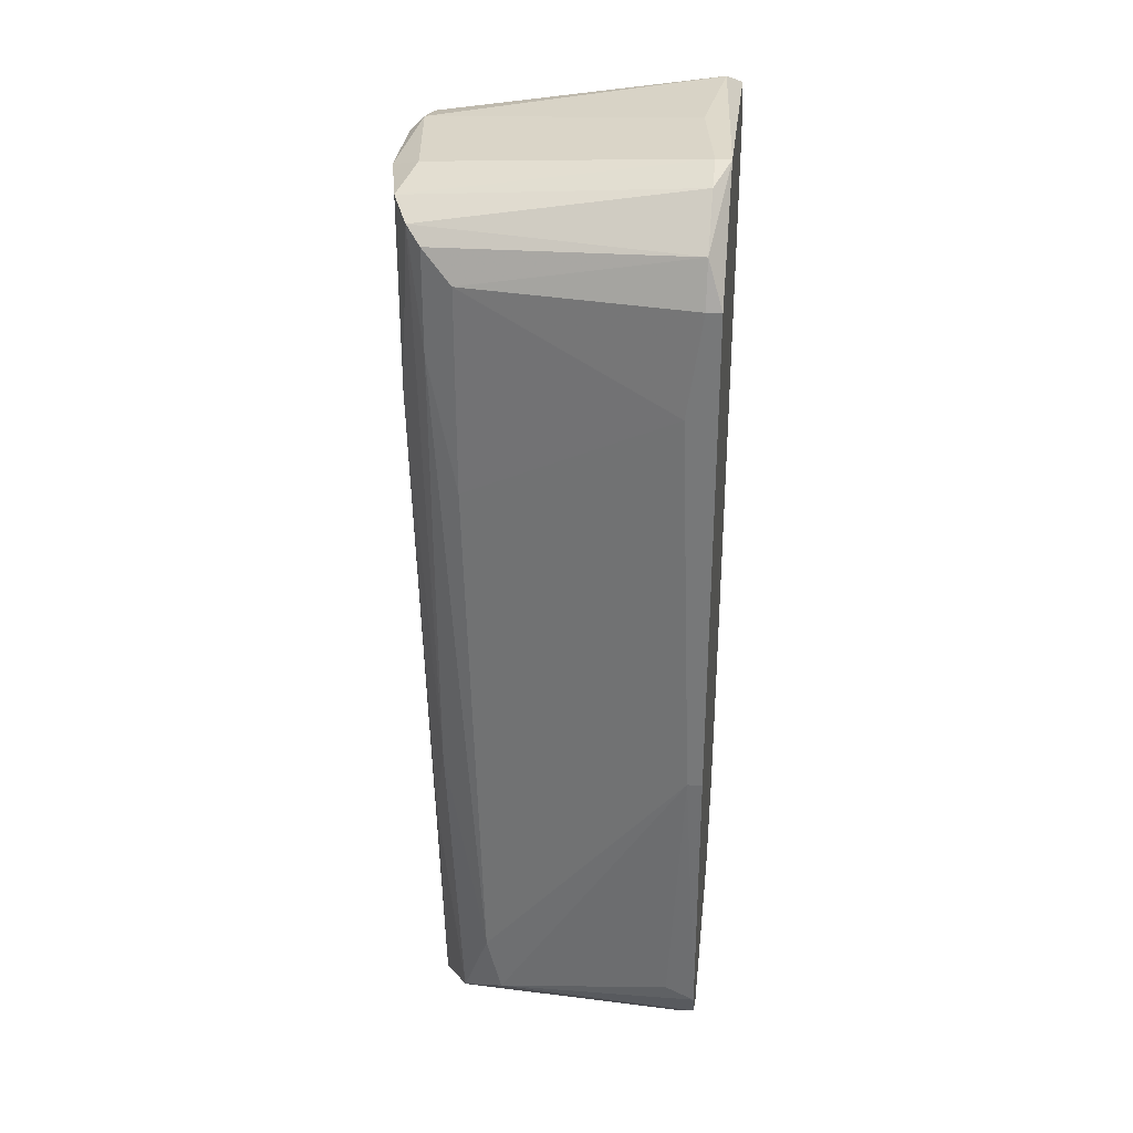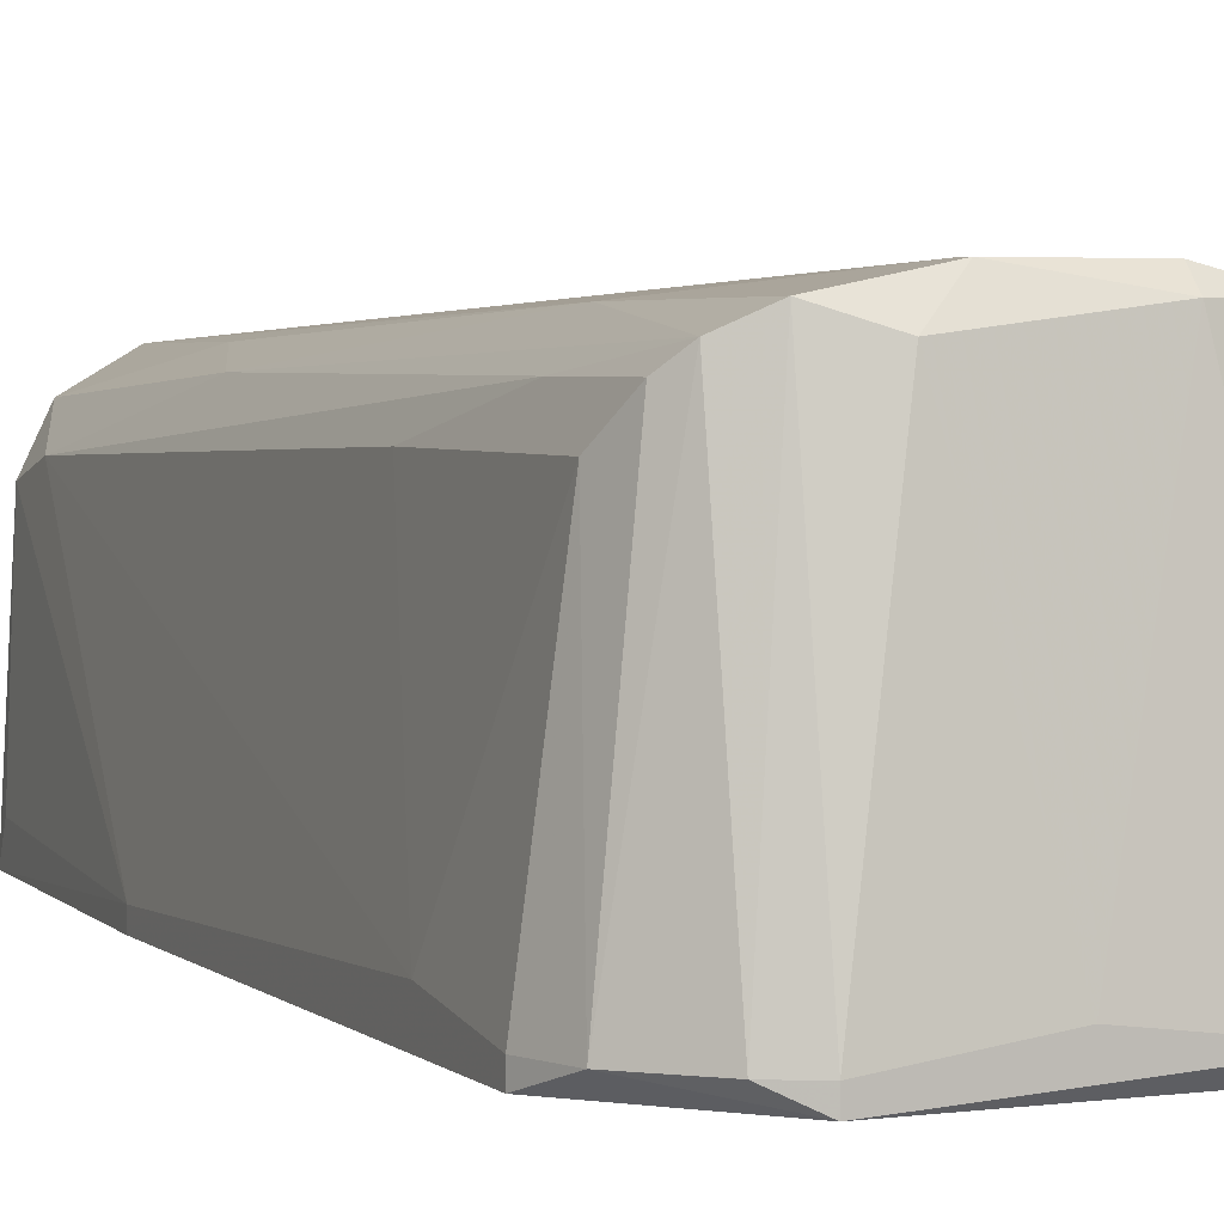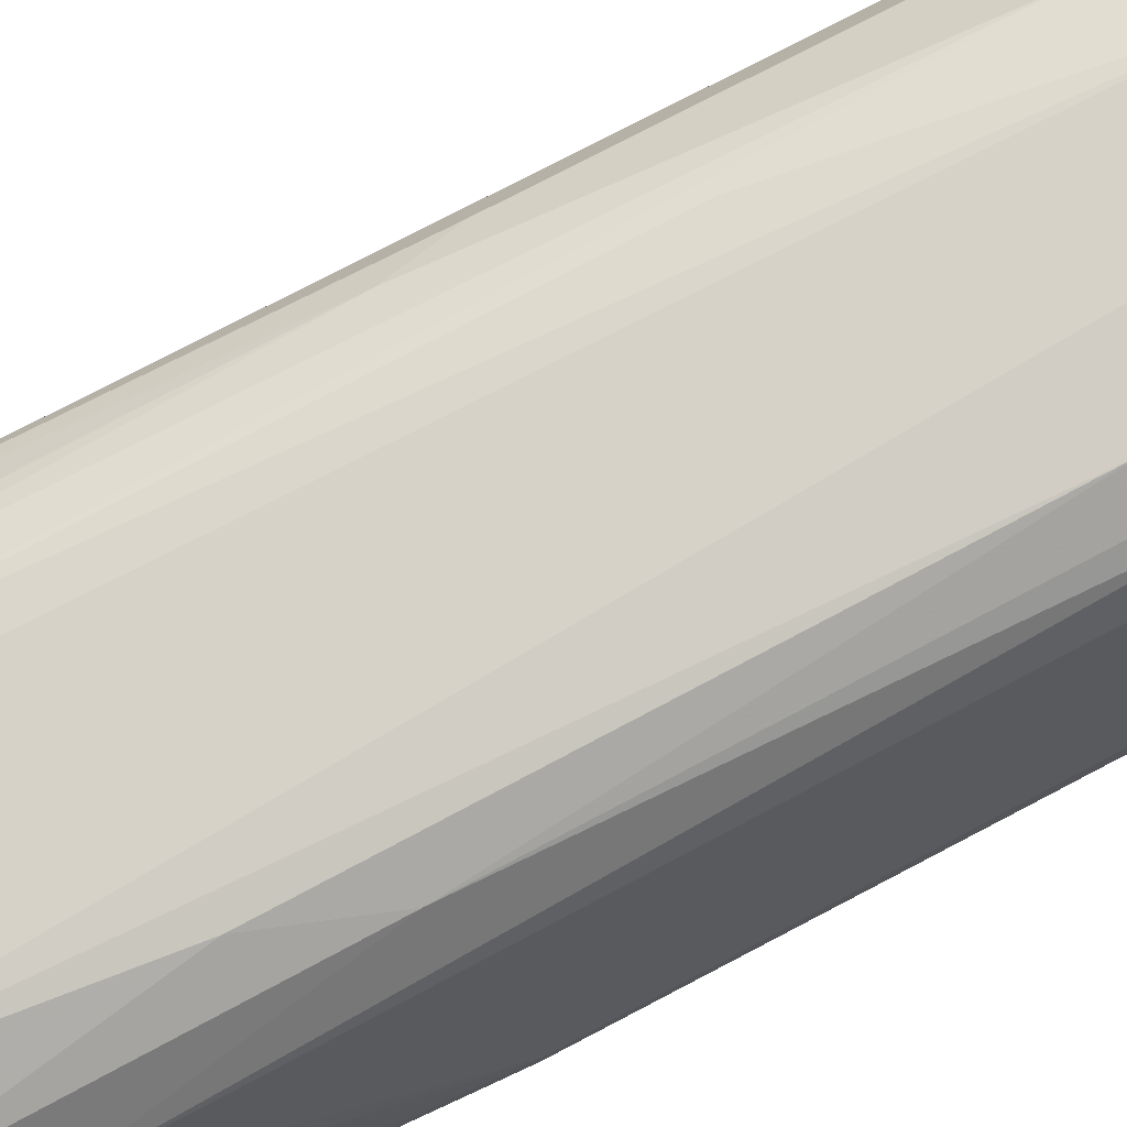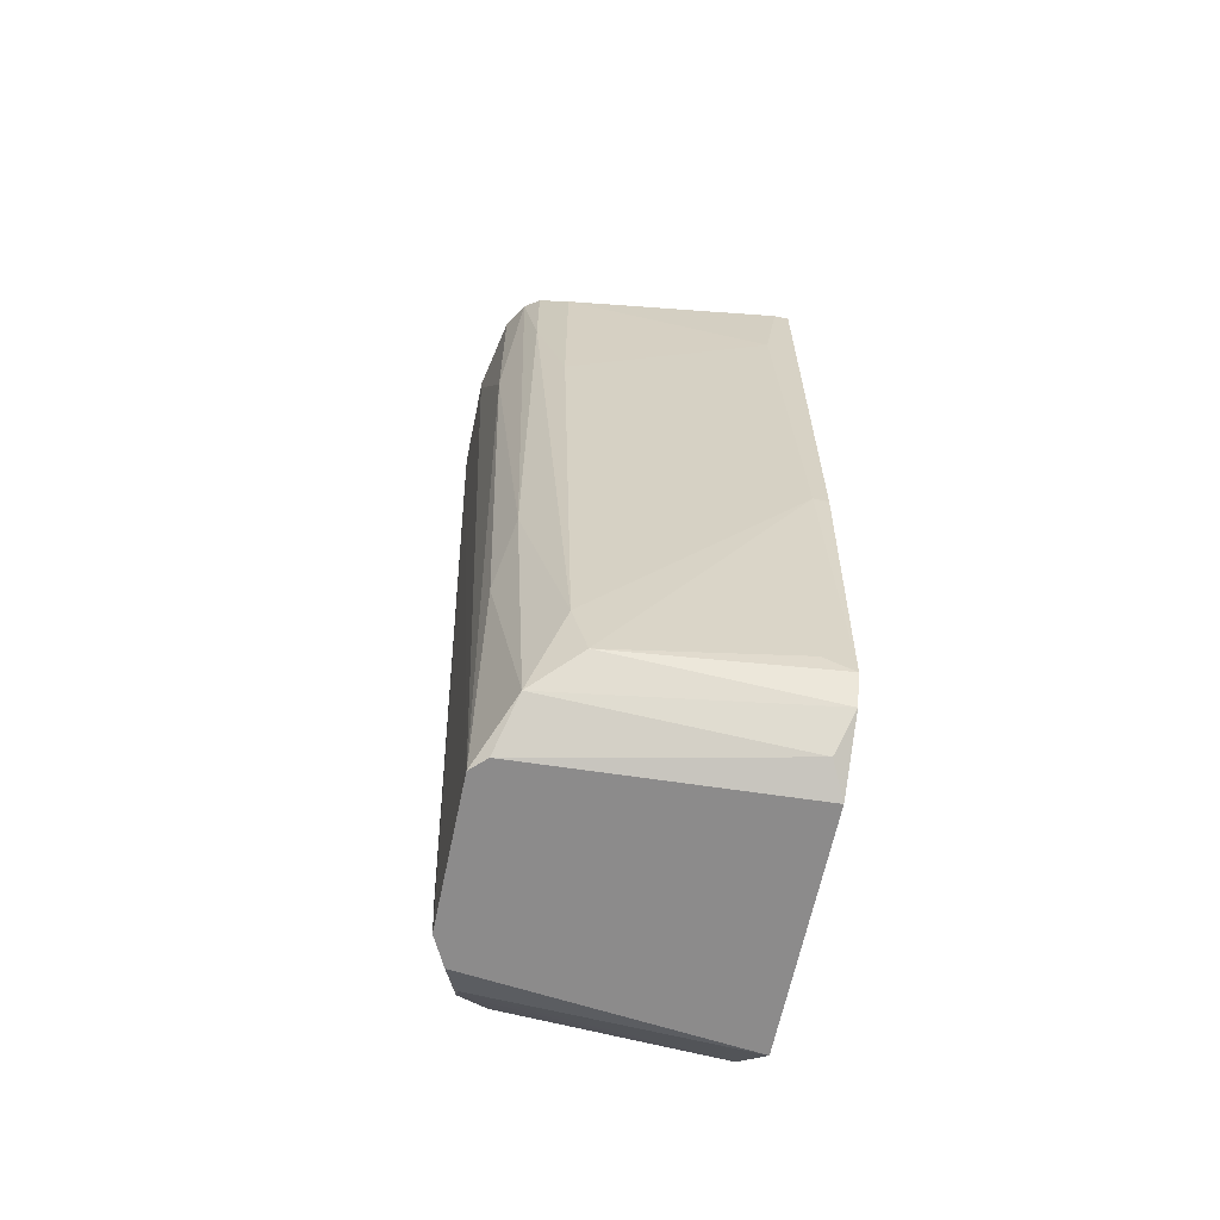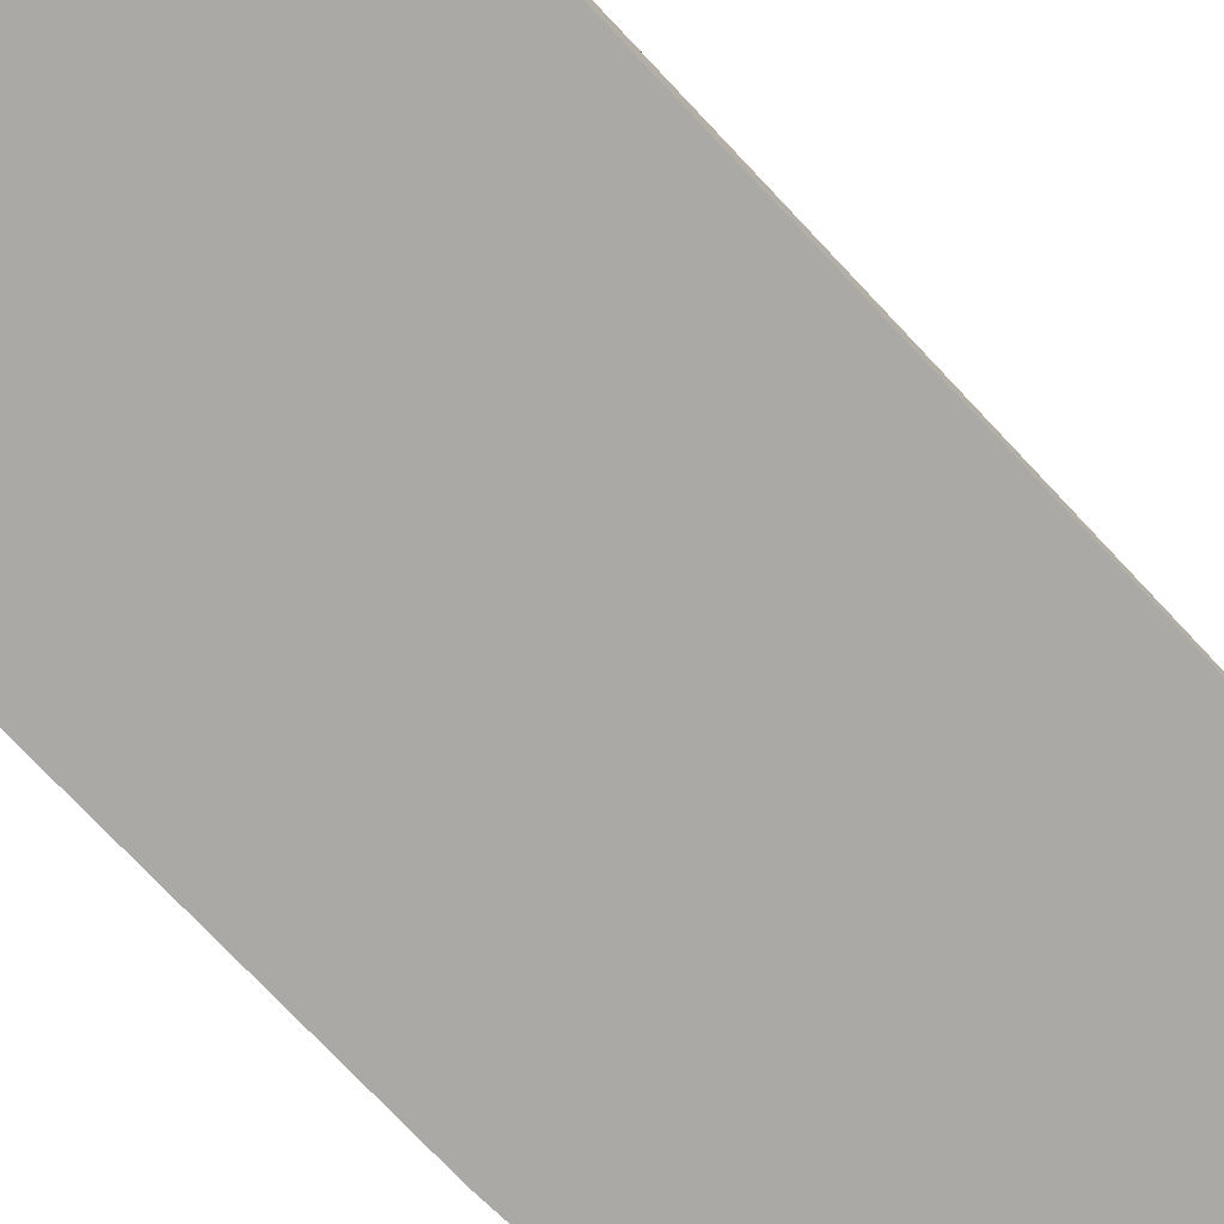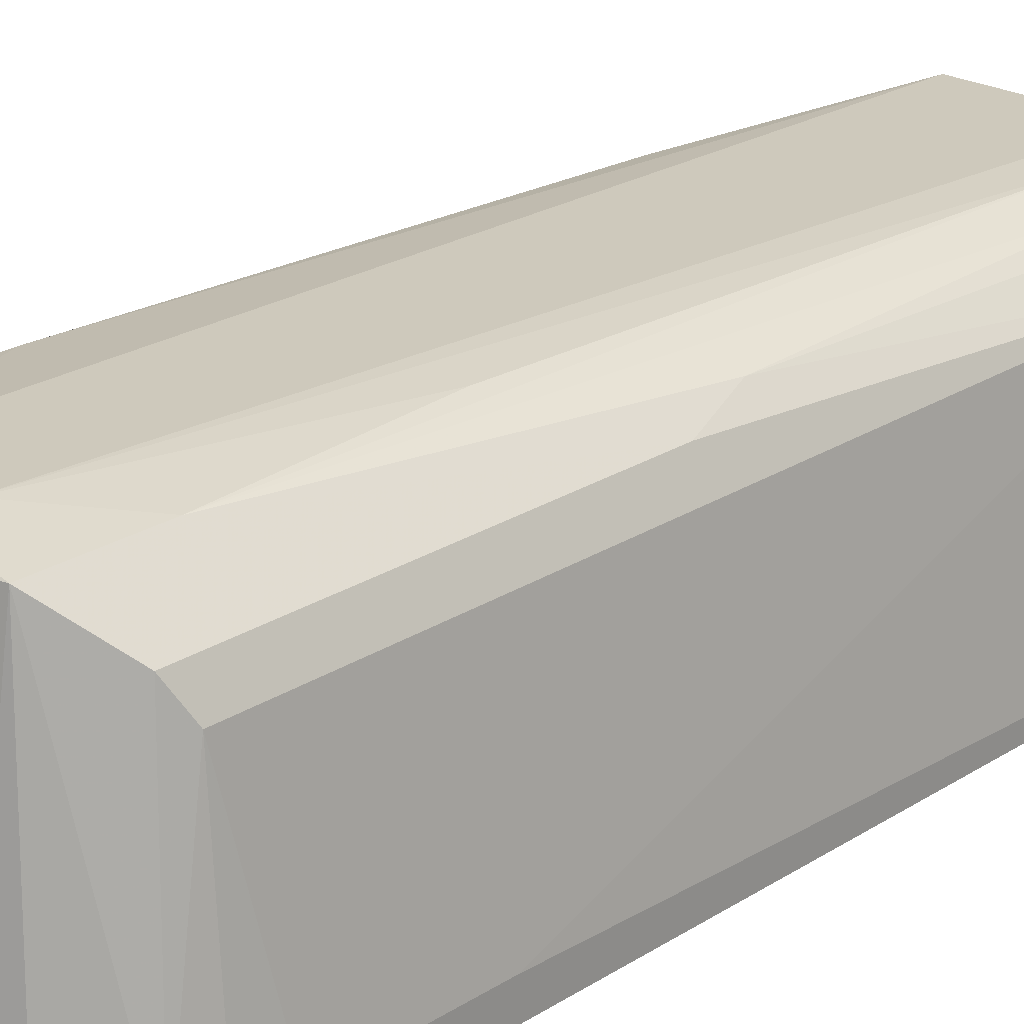
<metadata>
{"format":"obj","ext":"obj","renderer":"f3d","projection":"perspective","resolution":1024,"background":"white","views":[{"elev":31.7,"azim":96.3,"up":"+Y"},{"elev":3.2,"azim":157.8,"up":"+Z"},{"elev":76.1,"azim":62.3,"up":"+Z"},{"elev":-64.0,"azim":78.2,"up":"+Y"},{"elev":-75.3,"azim":-136.6,"up":"+Z"},{"elev":23.7,"azim":-136.7,"up":"+Z"}]}
</metadata>
<code>
v -0.0137 0.00348 0.02582
v -0.0137 0.03641 0.02582
v 0.01527 -0.03865 0.003432
v 0.01527 -0.03206 0.02319
v 0.01527 -0.03733 0.02187
v -0.008427 -0.0347 0.02845
v -0.008427 -0.0426 0.02713
v -0.008427 0.0127 0.02977
v -0.01238 0.043 0.00475
v -0.01238 0.043 0.003432
v -0.01238 -0.00177 0.02713
v -0.01238 -0.03997 0.02582
v 0.01791 -0.009675 0.00475
v 0.01791 -0.009675 0.003432
v 0.01791 0.02588 0.006069
v 0.01791 0.0351 0.00475
v 0.01791 0.0351 0.003432
v -0.005795 -0.0426 0.02845
v 0.01396 0.03774 0.02713
v 0.01396 0.0285 0.02713
v 0.006053 0.04169 0.02845
v -0.004476 0.04037 0.03109
v -0.004476 0.03774 0.03109
v -0.004476 0.04169 0.02977
v 0.01528 0.01665 0.0245
v 0.01528 0.0351 0.0245
v 0.01659 -0.03602 0.003432
v 0.01659 0.03905 0.00475
v 0.01659 -0.03469 0.006069
v 0.007372 -0.0426 0.02845
v -0.01633 -0.03602 0.003432
v -0.01633 0.03905 0.00475
v -0.01633 0.03905 0.003432
v 0.003422 0.03905 0.03109
v 0.003422 0.04037 0.03109
v 0.01264 0.03905 0.02845
v 0.01264 0.043 0.00475
v 0.01264 -0.04129 0.00475
v 0.01264 -0.0123 0.02713
v 0.01264 -0.03997 0.02582
v 0.008688 -0.0426 0.02713
v -0.01764 0.01929 0.006066
v -0.01764 0.03245 0.006066
v -0.01764 -0.02548 0.00475
v -0.01764 -0.02548 0.003432
v -0.01764 0.03641 0.003432
v 0.000783 0.04432 0.006066
v -0.01106 -0.0347 0.02713
v -0.01106 -0.0426 0.003432
v -0.01106 -0.04129 0.02582
v -0.01501 -0.03865 0.00475
v -0.01501 0.0351 0.02319
v -0.01501 -0.03733 0.02319
v -0.009746 0.04432 0.00475
v -0.009746 0.03114 0.02977
v -0.009746 0.04037 0.02977
v 0.01001 0.04432 0.00475
v 0.01001 0.04432 0.003432
v 0.01001 0.04037 0.02977
v 0.01001 -0.0426 0.003432
v 0.01001 -0.02021 0.02845
v 0.01001 0.02325 0.02977
f 12 51 50
f 31 45 33
f 31 33 27
f 27 33 58
f 31 27 60
f 18 60 30
f 23 18 30
f 31 60 49
f 60 18 49
f 27 58 17
f 53 52 43
f 15 4 13
f 17 15 13
f 18 23 6
f 12 18 6
f 17 58 28
f 52 53 1
f 54 56 24
f 35 21 24
f 4 40 5
f 13 4 5
f 33 45 46
f 45 43 46
f 43 52 46
f 58 33 10
f 54 58 10
f 45 31 44
f 31 53 44
f 43 45 44
f 40 4 39
f 36 62 39
f 20 36 39
f 4 20 39
f 23 56 55
f 56 1 55
f 52 1 2
f 1 56 2
f 21 35 59
f 62 36 59
f 35 62 59
f 36 28 37
f 28 58 37
f 59 36 37
f 49 18 7
f 18 12 7
f 30 40 61
f 62 30 61
f 40 39 61
f 39 62 61
f 58 54 47
f 54 24 47
f 24 21 47
f 53 31 51
f 31 49 51
f 12 53 51
f 30 60 41
f 40 30 41
f 60 38 41
f 38 40 41
f 53 12 11
f 1 53 11
f 55 1 11
f 55 11 48
f 12 6 48
f 6 55 48
f 11 12 48
f 4 15 25
f 15 26 25
f 20 4 25
f 26 20 25
f 60 27 3
f 5 40 3
f 27 5 3
f 38 60 3
f 40 38 3
f 27 17 14
f 13 27 14
f 17 13 14
f 33 46 32
f 46 52 32
f 10 33 32
f 52 2 32
f 2 56 32
f 21 59 57
f 37 58 57
f 59 37 57
f 58 47 57
f 47 21 57
f 28 36 19
f 26 28 19
f 36 20 19
f 20 26 19
f 6 23 8
f 23 55 8
f 55 6 8
f 27 13 29
f 5 27 29
f 13 5 29
f 15 17 16
f 26 15 16
f 17 28 16
f 28 26 16
f 53 43 42
f 44 53 42
f 43 44 42
f 23 30 34
f 35 23 34
f 30 62 34
f 62 35 34
f 56 54 9
f 54 10 9
f 10 32 9
f 32 56 9
f 56 23 22
f 23 35 22
f 24 56 22
f 35 24 22
f 49 7 50
f 7 12 50
f 51 49 50

</code>
